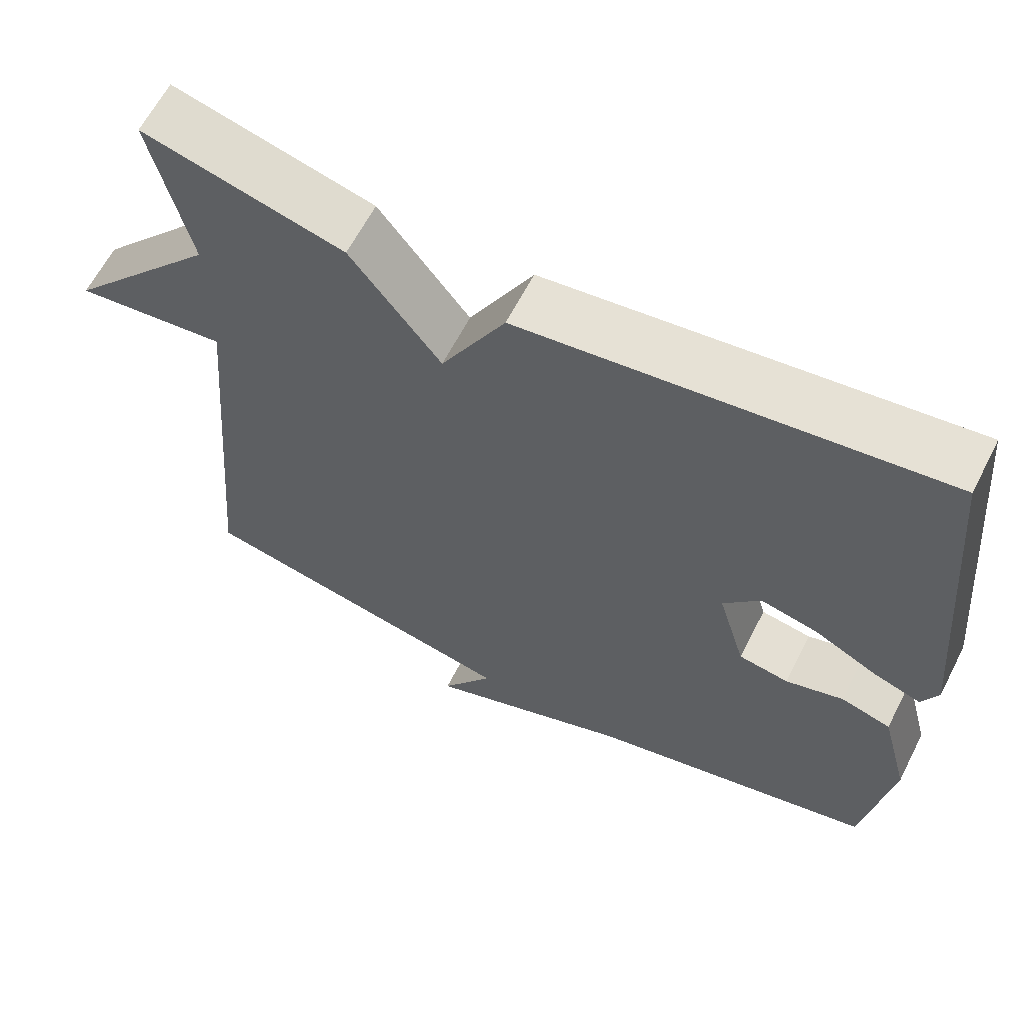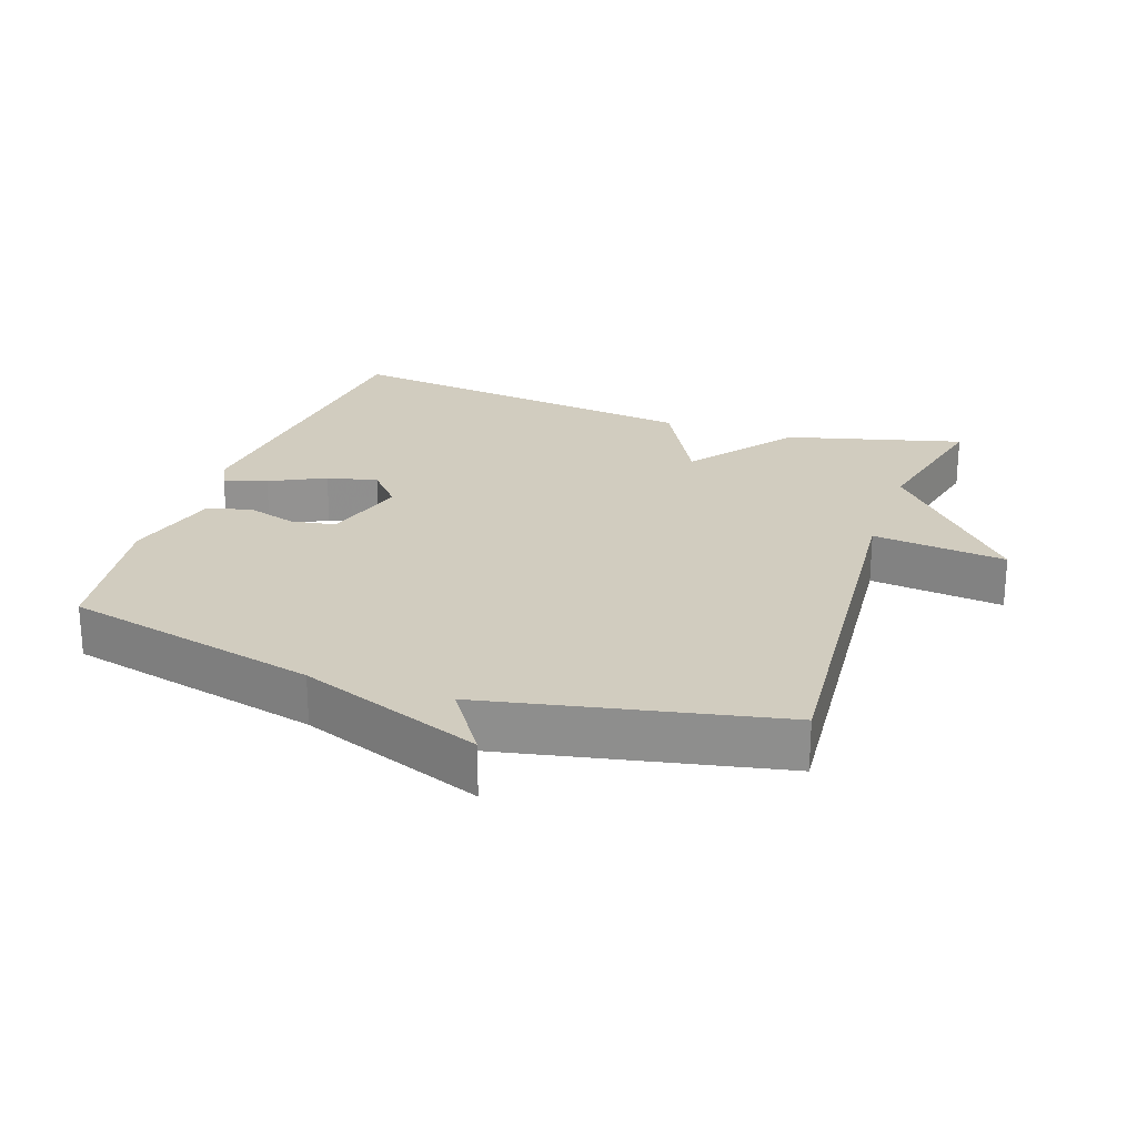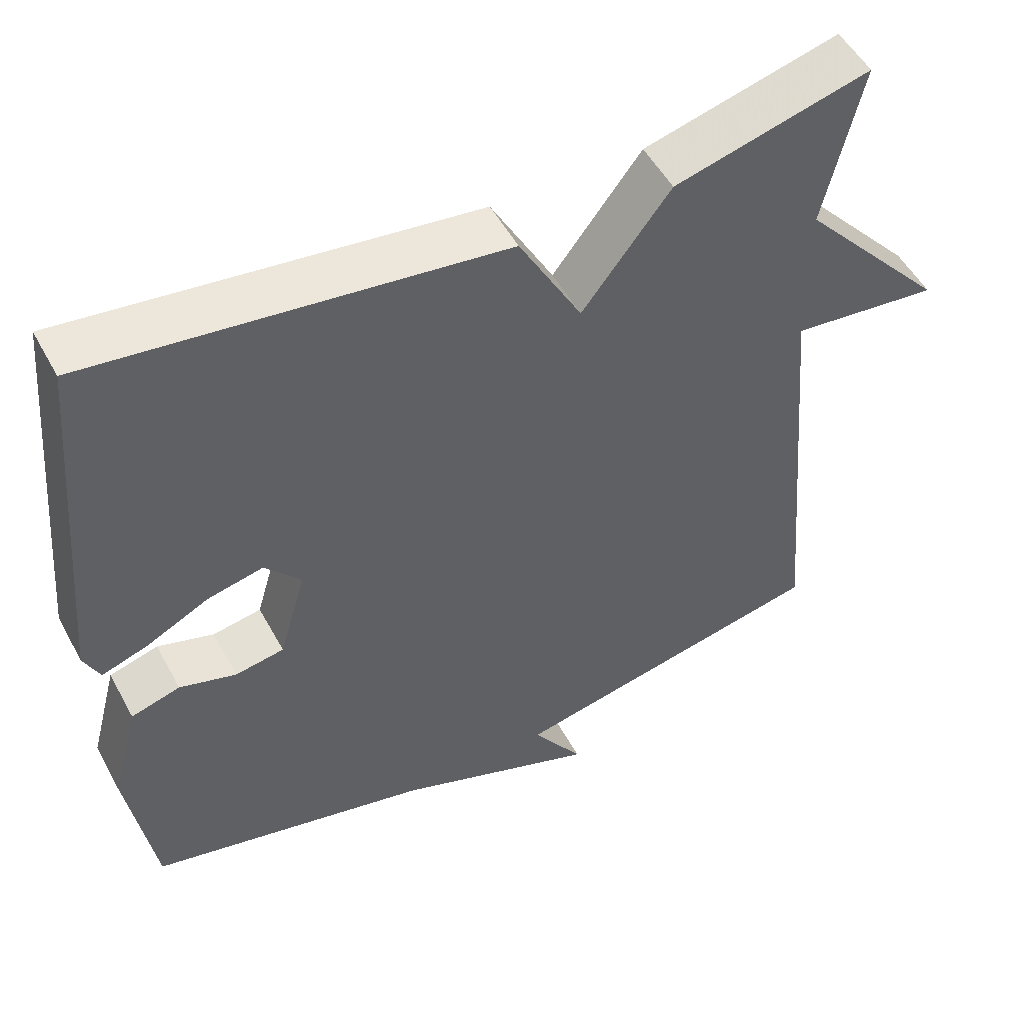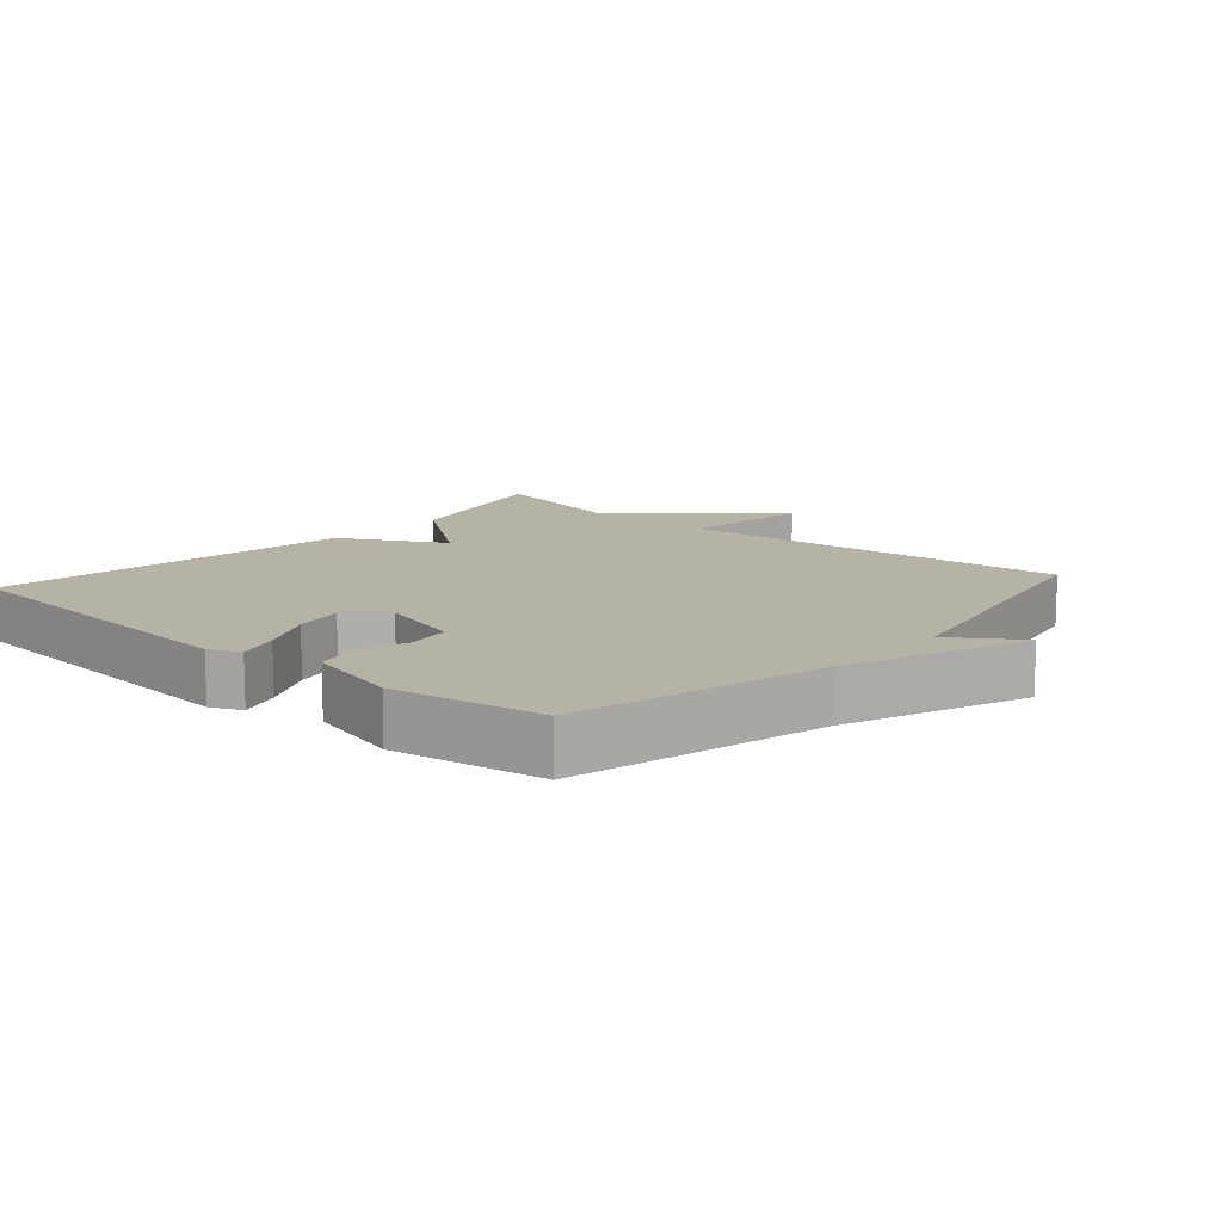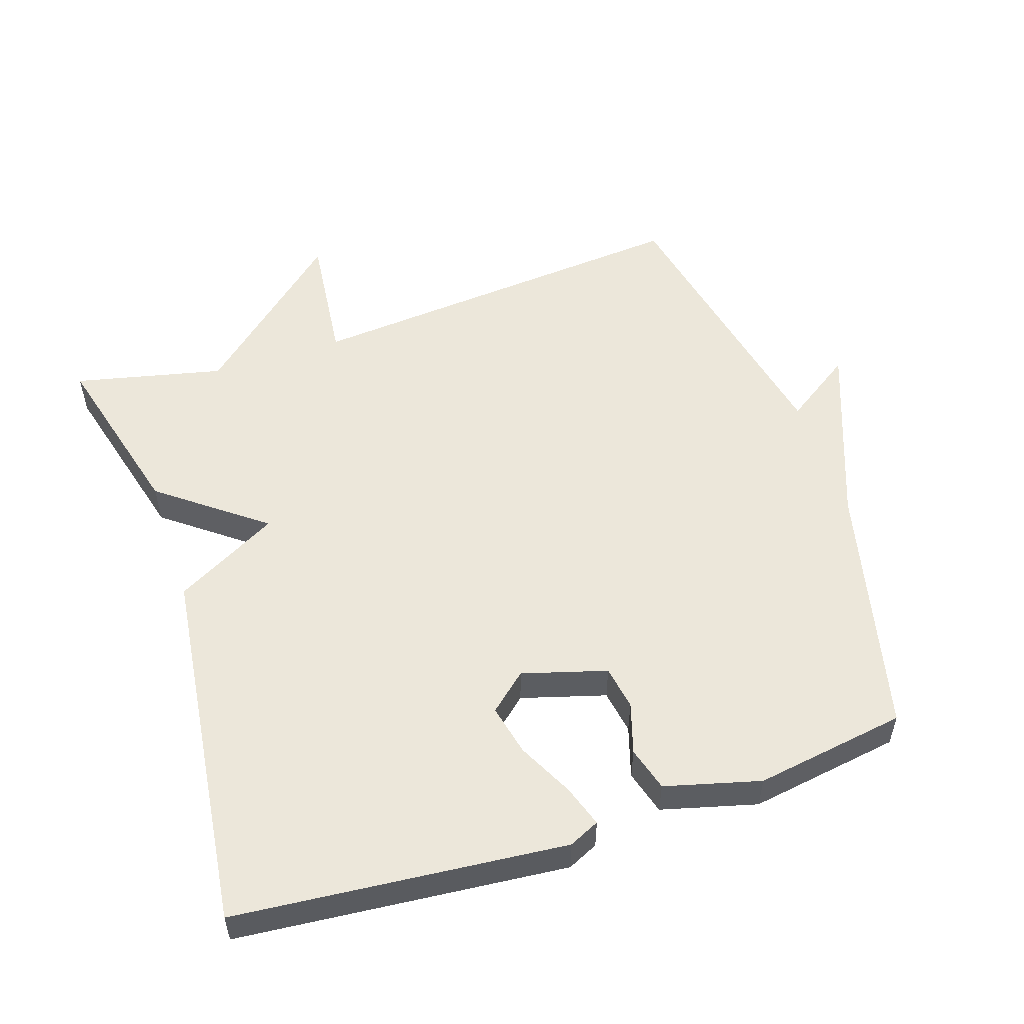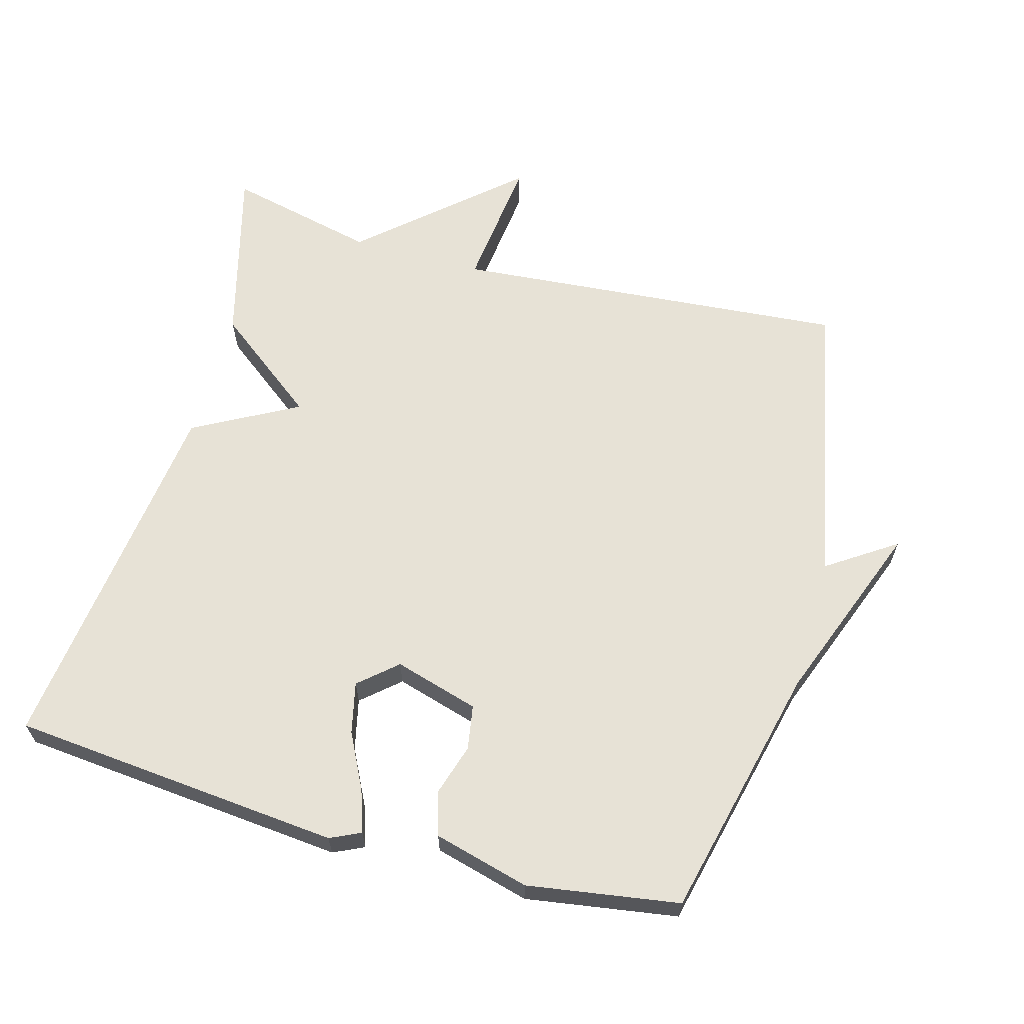
<metadata>
{"format":"obj","ext":"obj","renderer":"f3d","projection":"perspective","resolution":1024,"background":"white","views":[{"elev":62.9,"azim":27.1,"up":"+Z"},{"elev":23.9,"azim":-161.0,"up":"+Y"},{"elev":51.8,"azim":152.1,"up":"+Z"},{"elev":12.2,"azim":131.4,"up":"+Y"},{"elev":53.8,"azim":71.7,"up":"+Y"},{"elev":63.6,"azim":105.6,"up":"+Y"}]}
</metadata>
<code>
v 0.5 0.07 -0.5
v 0.126 0.07 -0.588
v -0.142 0.07 -0.689
v -0.074 0.07 -0.588
v -0.5 0.07 -0.5
v -0.45 0.07 0.081
v -0.646 0.07 0.059
v -0.45 0.07 0.281
v -0.5 0.07 0.5
v -0.241 0.07 0.432
v -0.124 0.07 0.279
v -0.041 0.07 0.432
v 0.5 0.07 0.5
v 0.544 0.07 0.015
v 0.523 0.07 -0.03
v 0.461 0.07 -0.009
v 0.38 0.07 0.032
v 0.305 0.07 0.049
v 0.257 0.07 -0.006
v 0.293 0.07 -0.13
v 0.358 0.07 -0.141
v 0.433 0.07 -0.118
v 0.498 0.07 -0.137
v 0.535 0.07 -0.277
v 0.5 0 -0.5
v 0.126 0 -0.588
v -0.142 0 -0.689
v -0.074 0 -0.588
v -0.5 0 -0.5
v -0.45 0 0.081
v -0.646 0 0.059
v -0.45 0 0.281
v -0.5 0 0.5
v -0.241 0 0.432
v -0.124 0 0.279
v -0.041 0 0.432
v 0.5 0 0.5
v 0.544 0 0.015
v 0.523 0 -0.03
v 0.461 0 -0.009
v 0.38 0 0.032
v 0.305 0 0.049
v 0.257 0 -0.006
v 0.293 0 -0.13
v 0.358 0 -0.141
v 0.433 0 -0.118
v 0.498 0 -0.137
v 0.535 0 -0.277
f 24 1 2
f 23 24 2
f 22 23 2
f 21 22 2
f 2 3 4
f 21 2 4
f 20 21 4
f 4 5 6
f 20 4 6
f 19 20 6
f 18 19 6
f 15 16 17
f 14 15 17
f 13 14 17
f 12 13 17
f 11 12 17 18
f 8 9 10 11
f 6 7 8 11
f 6 11 18
f 26 25 48
f 26 48 47
f 26 47 46
f 26 46 45
f 28 27 26
f 28 26 45
f 28 45 44
f 30 29 28
f 30 28 44
f 30 44 43
f 30 43 42
f 41 40 39
f 41 39 38
f 41 38 37
f 41 37 36
f 42 41 36 35
f 35 34 33 32
f 35 32 31 30
f 42 35 30
f 1 25 26 2
f 2 26 27 3
f 3 27 28 4
f 4 28 29 5
f 5 29 30 6
f 6 30 31 7
f 7 31 32 8
f 8 32 33 9
f 9 33 34 10
f 10 34 35 11
f 11 35 36 12
f 12 36 37 13
f 13 37 38 14
f 14 38 39 15
f 15 39 40 16
f 16 40 41 17
f 17 41 42 18
f 18 42 43 19
f 19 43 44 20
f 20 44 45 21
f 21 45 46 22
f 22 46 47 23
f 23 47 48 24
f 24 48 25 1

</code>
